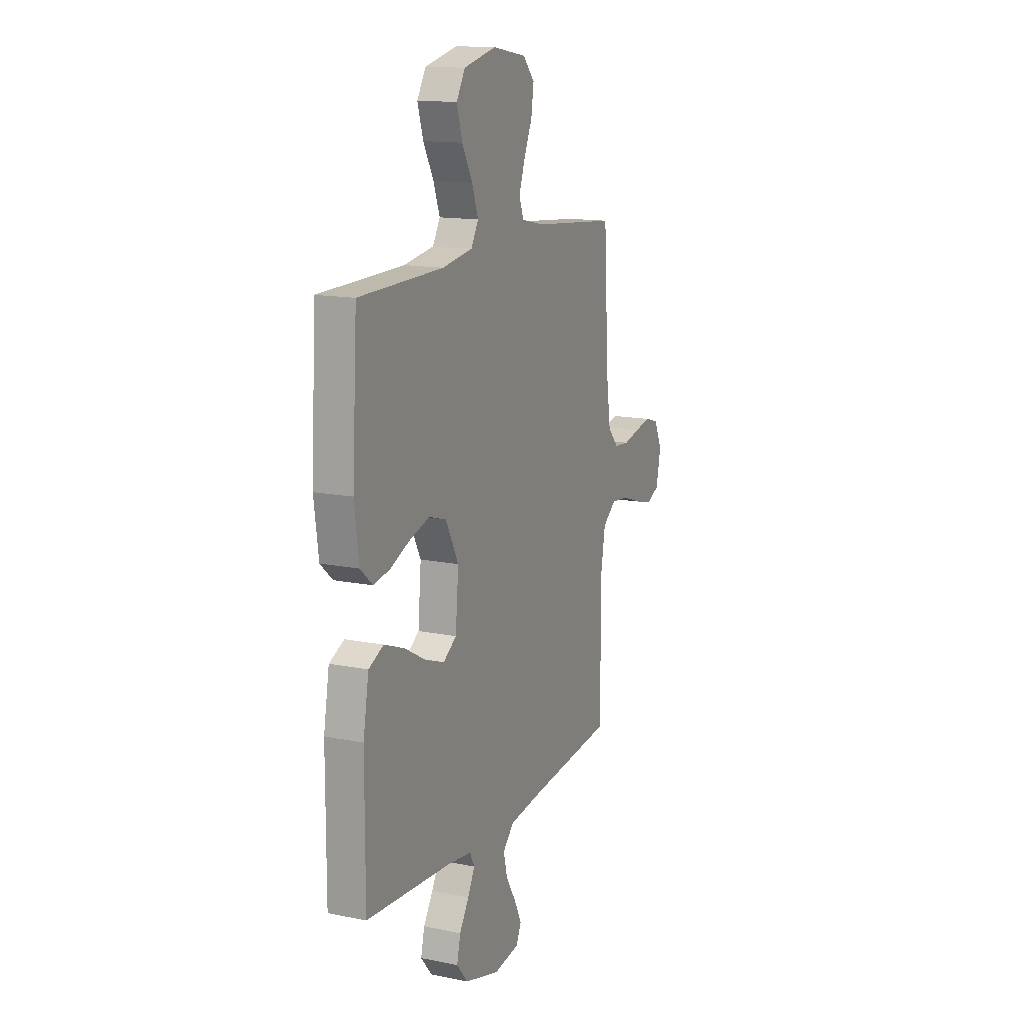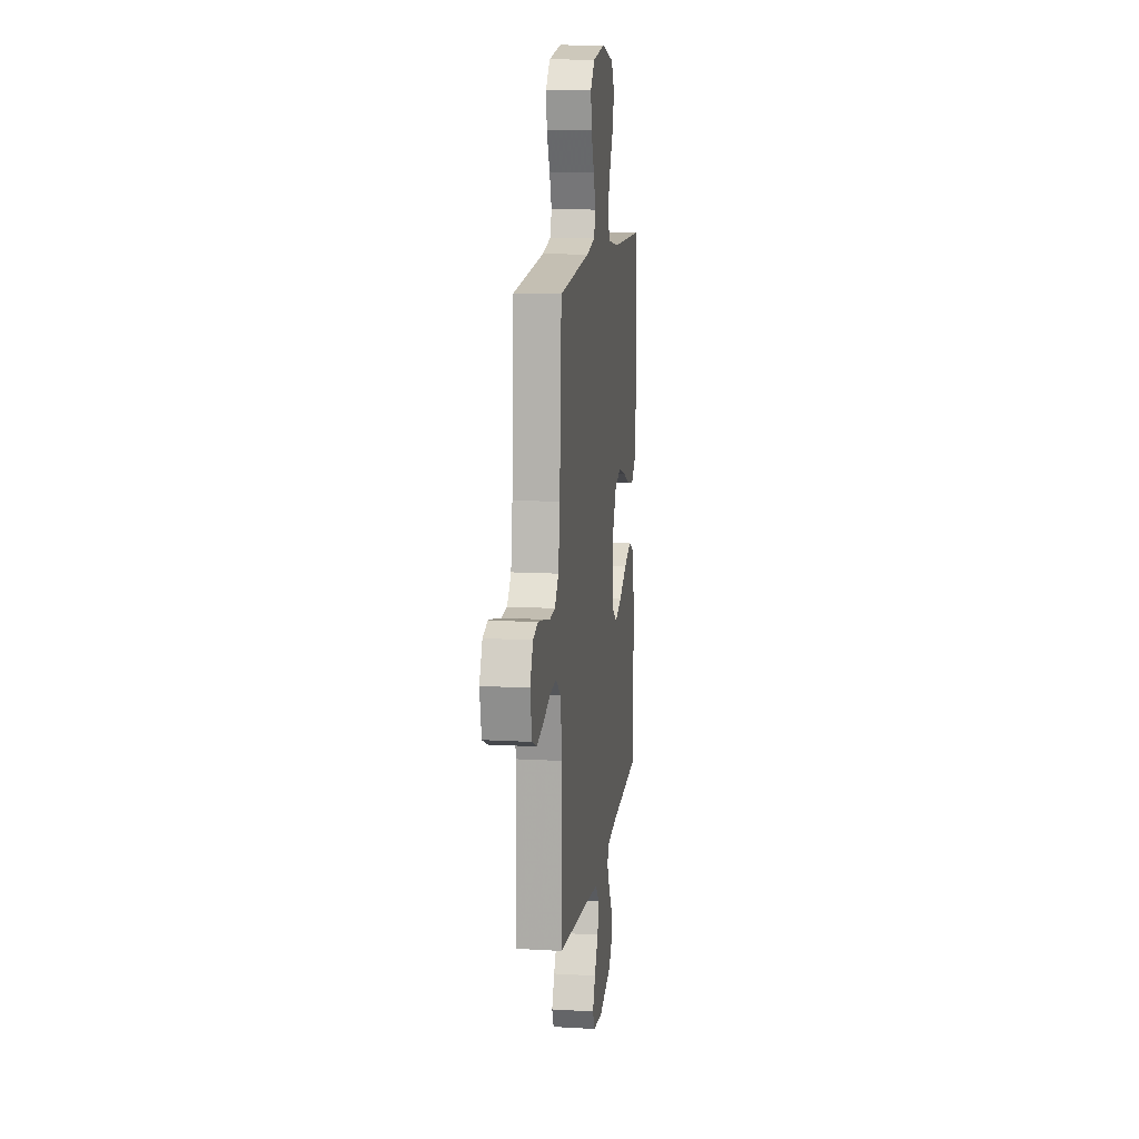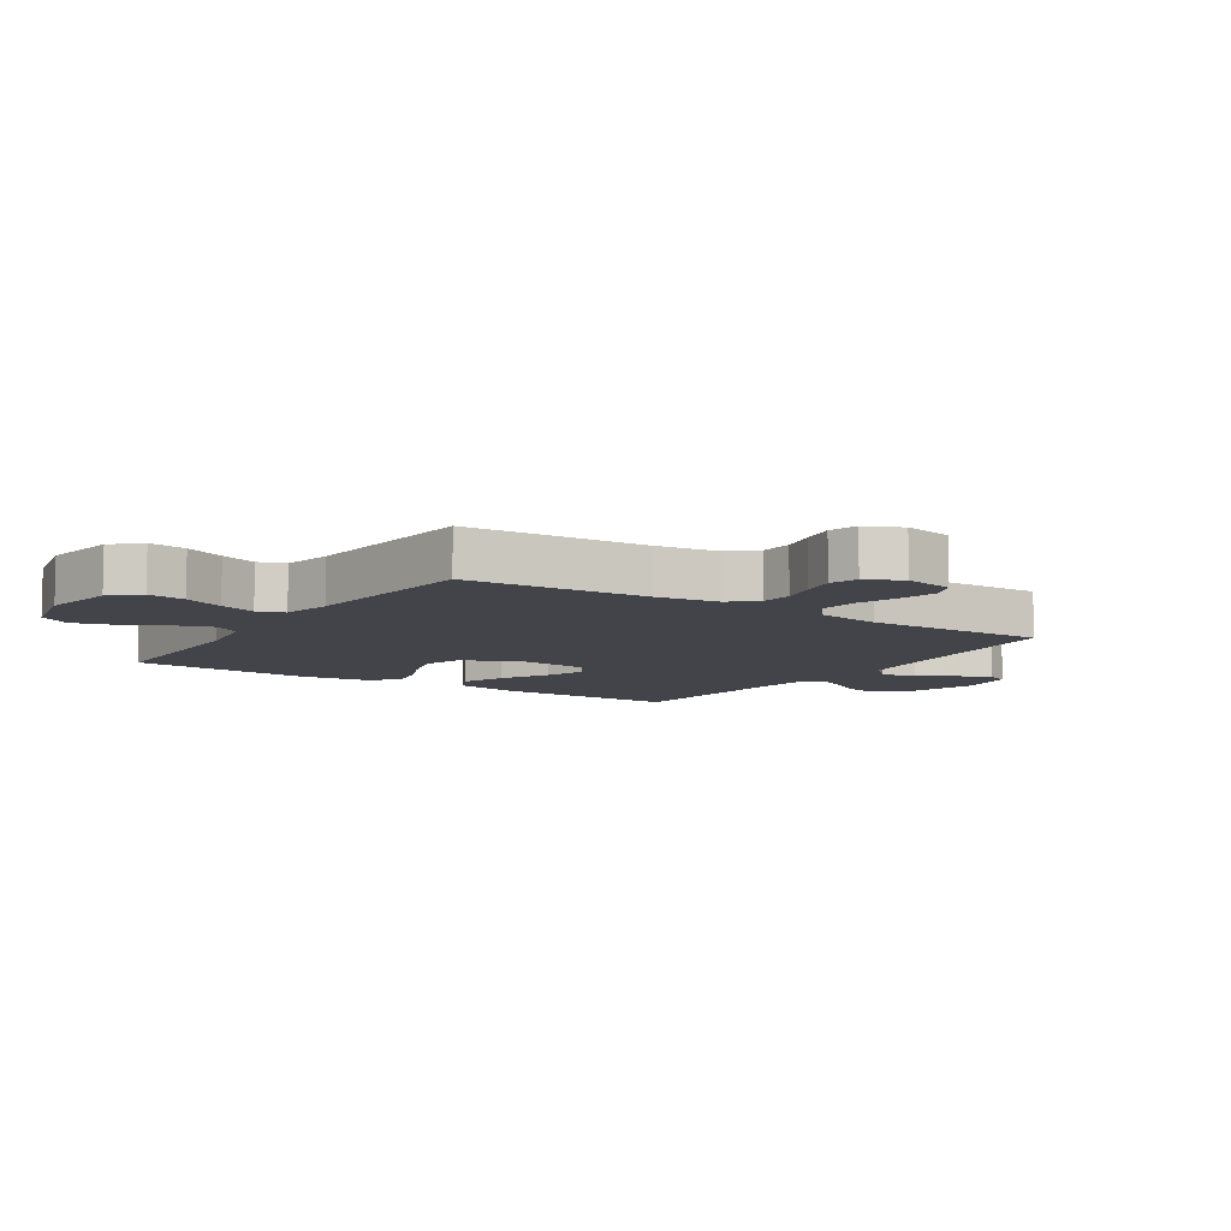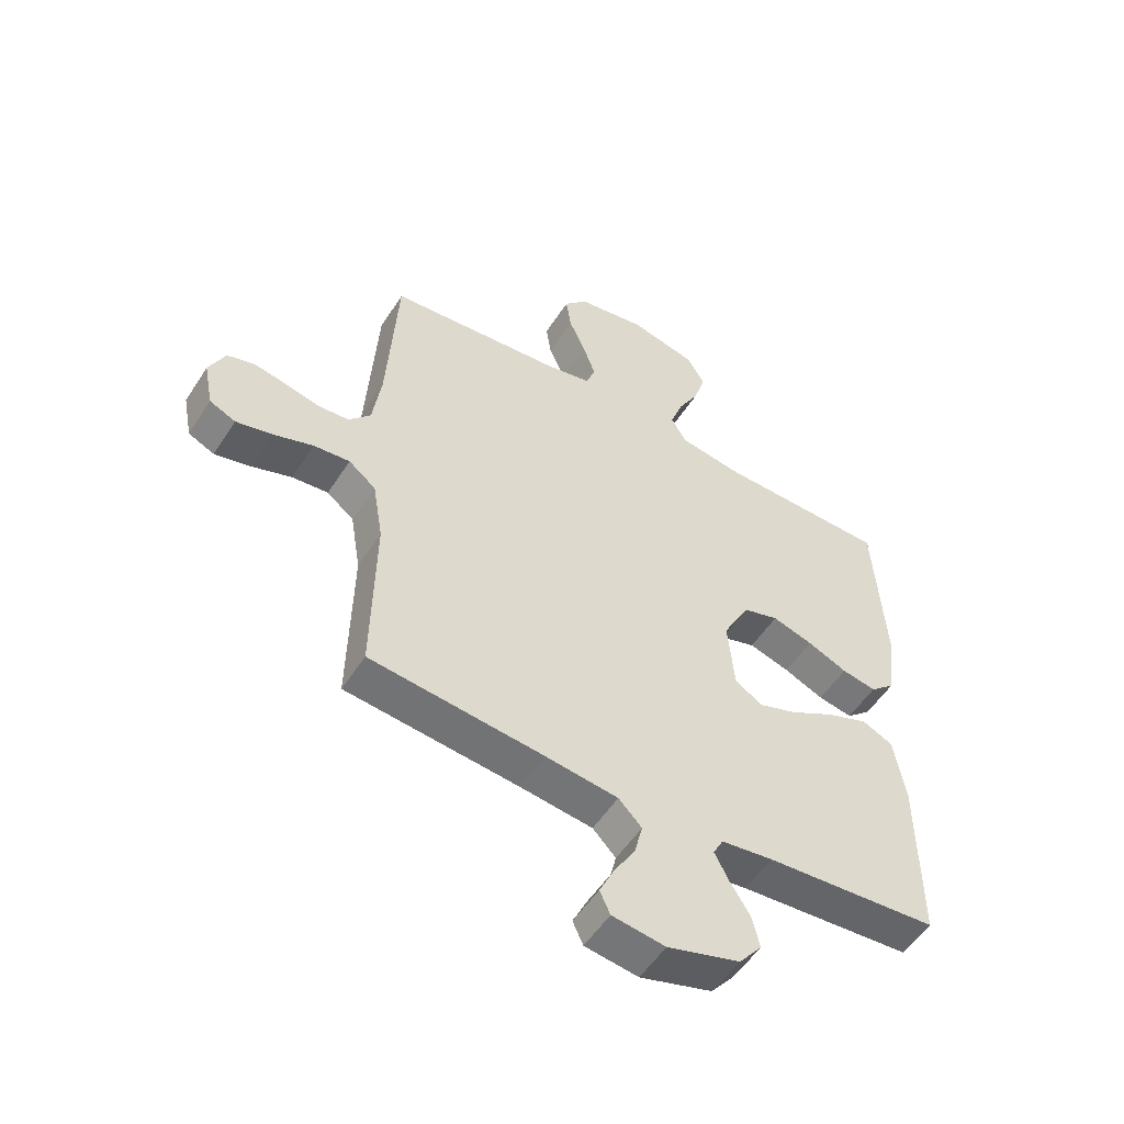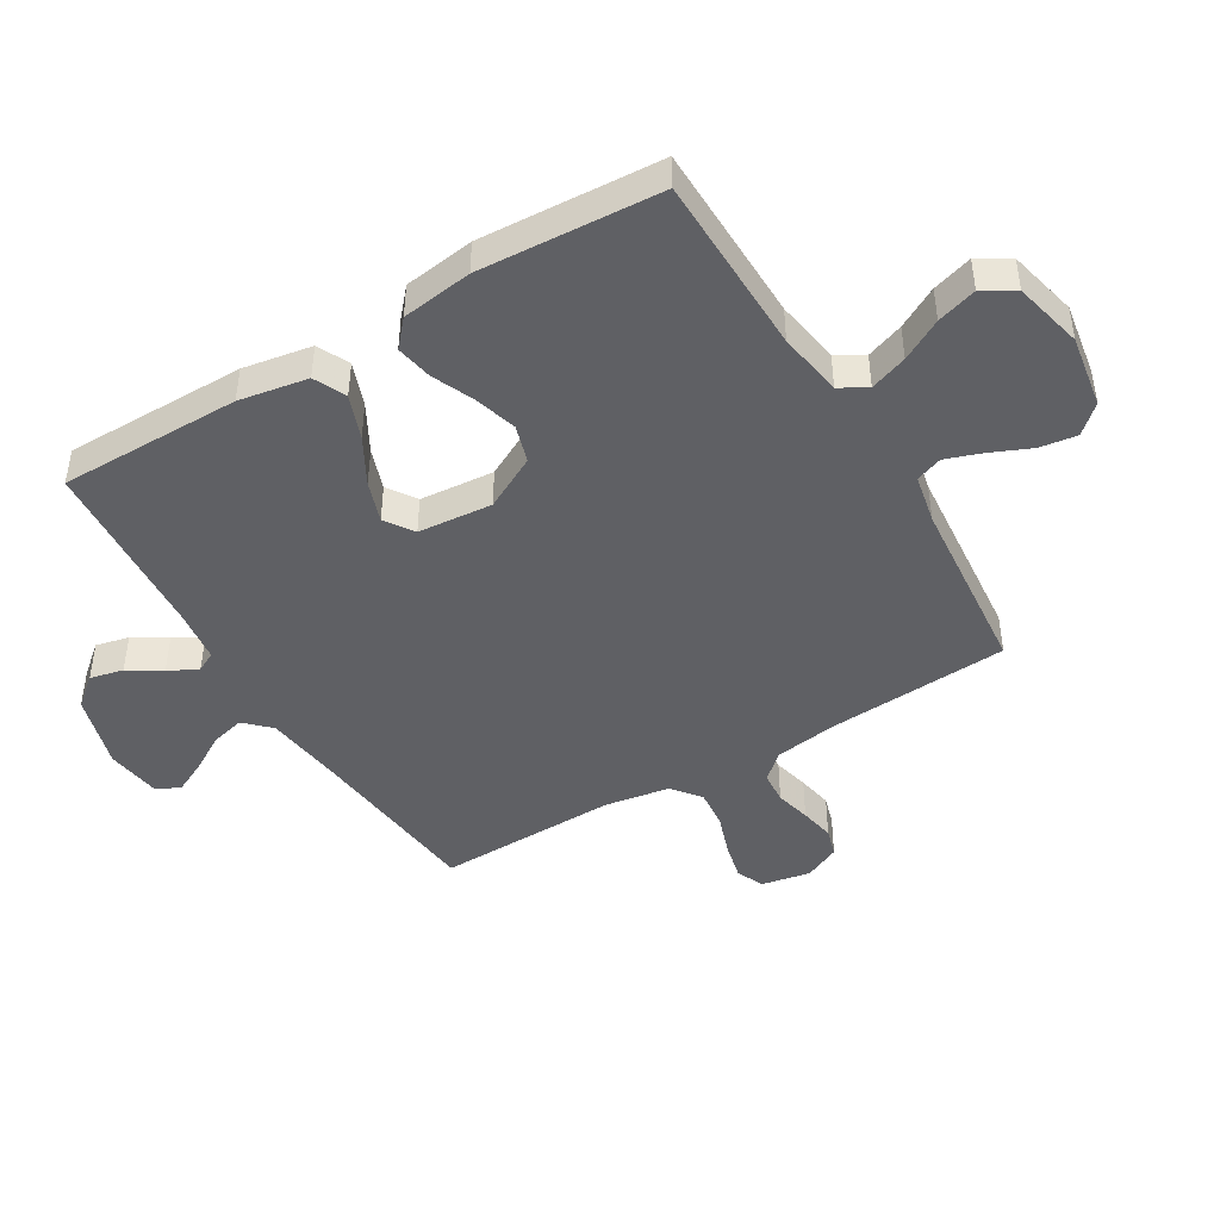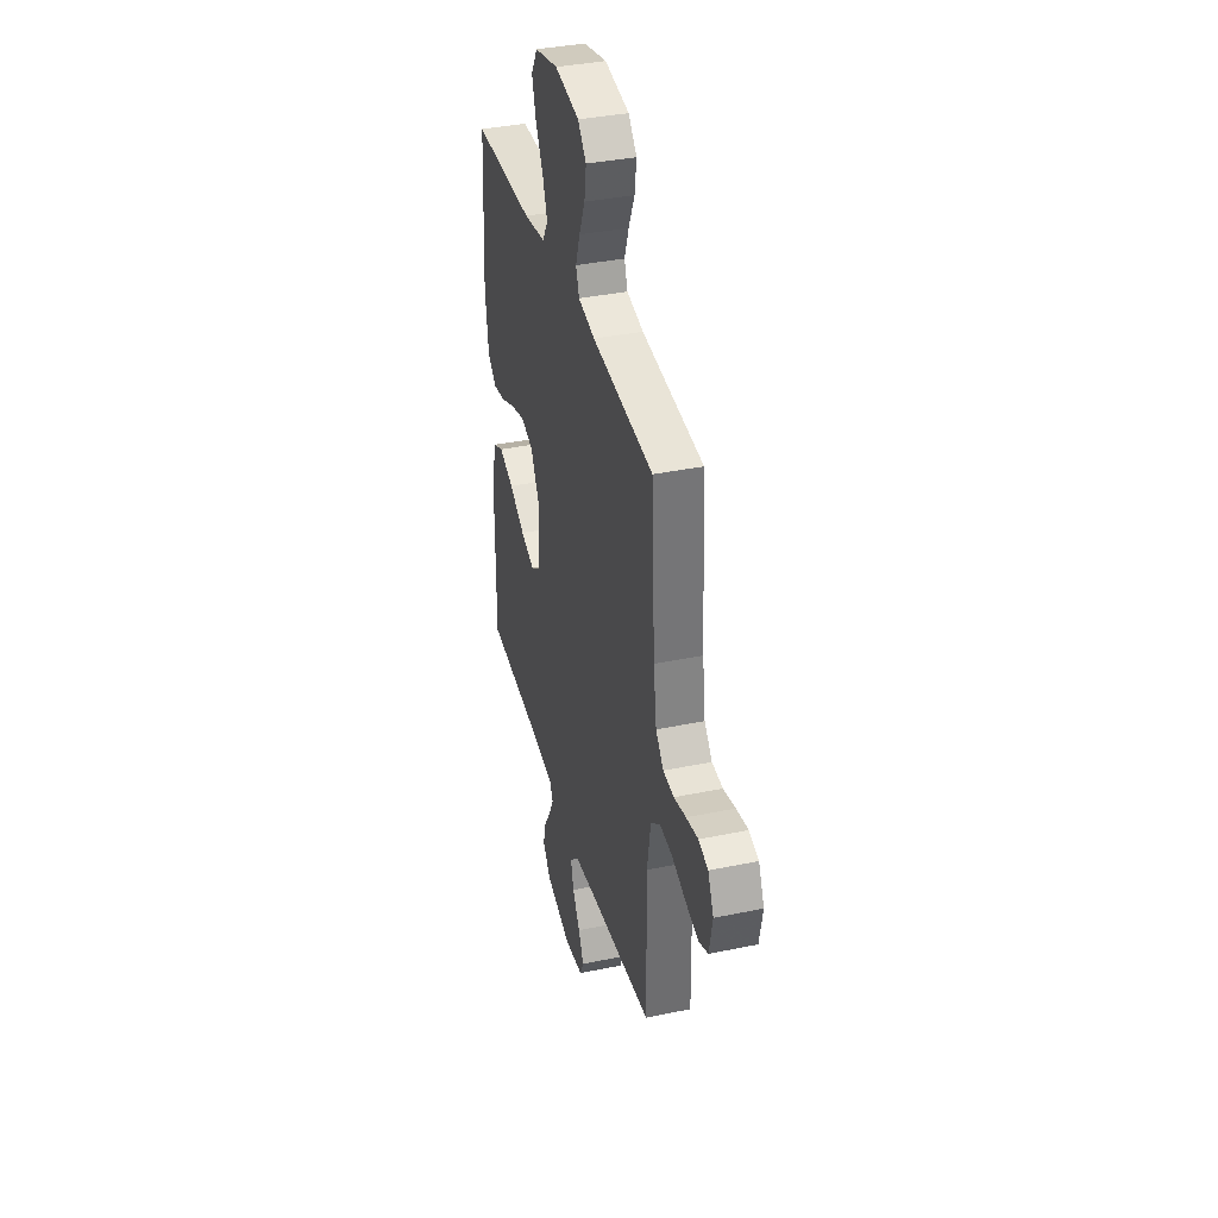
<metadata>
{"format":"obj","ext":"obj","renderer":"f3d","projection":"perspective","resolution":1024,"background":"white","views":[{"elev":14.4,"azim":-66.0,"up":"+Z"},{"elev":12.6,"azim":97.6,"up":"+Z"},{"elev":-8.4,"azim":56.6,"up":"+Y"},{"elev":-53.4,"azim":147.9,"up":"+Z"},{"elev":-45.0,"azim":-59.0,"up":"+Y"},{"elev":37.2,"azim":75.1,"up":"+Z"}]}
</metadata>
<code>
v -0.5 0.07 -0.5
v -0.499 0.07 -0.2
v -0.479 0.07 -0.086
v -0.426 0.07 -0.061
v -0.354 0.07 -0.088
v -0.277 0.07 -0.131
v -0.209 0.07 -0.155
v -0.162 0.07 -0.123
v -0.151 0.07 0
v -0.197 0.07 0.088
v -0.259 0.07 0.107
v -0.33 0.07 0.086
v -0.399 0.07 0.056
v -0.459 0.07 0.045
v -0.502 0.07 0.083
v -0.518 0.07 0.2
v -0.5 0.07 0.5
v -0.2 0.07 0.505
v -0.093 0.07 0.522
v -0.067 0.07 0.567
v -0.089 0.07 0.629
v -0.126 0.07 0.697
v -0.146 0.07 0.763
v -0.115 0.07 0.815
v 0 0.07 0.842
v 0.12 0.07 0.822
v 0.161 0.07 0.777
v 0.152 0.07 0.715
v 0.123 0.07 0.649
v 0.102 0.07 0.589
v 0.118 0.07 0.545
v 0.2 0.07 0.528
v 0.5 0.07 0.5
v 0.518 0.07 0.2
v 0.533 0.07 0.096
v 0.571 0.07 0.053
v 0.624 0.07 0.049
v 0.683 0.07 0.063
v 0.741 0.07 0.074
v 0.788 0.07 0.06
v 0.816 0.07 0
v 0.8 0.07 -0.081
v 0.755 0.07 -0.101
v 0.692 0.07 -0.086
v 0.623 0.07 -0.062
v 0.56 0.07 -0.056
v 0.513 0.07 -0.093
v 0.495 0.07 -0.2
v 0.5 0.07 -0.5
v 0.2 0.07 -0.531
v 0.074 0.07 -0.547
v 0.034 0.07 -0.588
v 0.048 0.07 -0.644
v 0.084 0.07 -0.704
v 0.11 0.07 -0.758
v 0.092 0.07 -0.797
v 0 0.07 -0.81
v -0.125 0.07 -0.773
v -0.165 0.07 -0.724
v -0.152 0.07 -0.669
v -0.118 0.07 -0.615
v -0.093 0.07 -0.567
v -0.11 0.07 -0.534
v -0.2 0.07 -0.522
v -0.5 0 -0.5
v -0.499 0 -0.2
v -0.479 0 -0.086
v -0.426 0 -0.061
v -0.354 0 -0.088
v -0.277 0 -0.131
v -0.209 0 -0.155
v -0.162 0 -0.123
v -0.151 0 0
v -0.197 0 0.088
v -0.259 0 0.107
v -0.33 0 0.086
v -0.399 0 0.056
v -0.459 0 0.045
v -0.502 0 0.083
v -0.518 0 0.2
v -0.5 0 0.5
v -0.2 0 0.505
v -0.093 0 0.522
v -0.067 0 0.567
v -0.089 0 0.629
v -0.126 0 0.697
v -0.146 0 0.763
v -0.115 0 0.815
v 0 0 0.842
v 0.12 0 0.822
v 0.161 0 0.777
v 0.152 0 0.715
v 0.123 0 0.649
v 0.102 0 0.589
v 0.118 0 0.545
v 0.2 0 0.528
v 0.5 0 0.5
v 0.518 0 0.2
v 0.533 0 0.096
v 0.571 0 0.053
v 0.624 0 0.049
v 0.683 0 0.063
v 0.741 0 0.074
v 0.788 0 0.06
v 0.816 0 0
v 0.8 0 -0.081
v 0.755 0 -0.101
v 0.692 0 -0.086
v 0.623 0 -0.062
v 0.56 0 -0.056
v 0.513 0 -0.093
v 0.495 0 -0.2
v 0.5 0 -0.5
v 0.2 0 -0.531
v 0.074 0 -0.547
v 0.034 0 -0.588
v 0.048 0 -0.644
v 0.084 0 -0.704
v 0.11 0 -0.758
v 0.092 0 -0.797
v 0 0 -0.81
v -0.125 0 -0.773
v -0.165 0 -0.724
v -0.152 0 -0.669
v -0.118 0 -0.615
v -0.093 0 -0.567
v -0.11 0 -0.534
v -0.2 0 -0.522
f 59 60 61
f 58 59 61
f 57 58 61
f 56 57 61
f 55 56 61
f 54 55 61
f 53 54 61
f 52 53 61 62
f 51 52 62 63
f 48 49 50
f 51 63 64
f 50 51 64
f 48 50 64
f 47 48 64
f 43 44 45
f 42 43 45
f 41 42 45
f 40 41 45
f 39 40 45
f 38 39 45
f 37 38 45
f 36 37 45 46
f 47 64 1
f 46 47 1
f 36 46 1
f 35 36 1
f 27 28 29
f 26 27 29
f 25 26 29
f 24 25 29
f 23 24 29
f 22 23 29
f 21 22 29
f 20 21 29 30
f 19 20 30 31
f 16 17 18
f 15 16 18
f 14 15 18
f 13 14 18
f 12 13 18
f 19 31 32
f 18 19 32
f 12 18 32
f 11 12 32
f 4 5 6
f 3 4 6
f 2 3 6
f 1 2 6
f 1 6 7
f 1 7 8
f 35 1 8
f 34 35 8
f 32 33 34
f 11 32 34
f 10 11 34
f 34 8 9
f 9 10 34
f 125 124 123
f 125 123 122
f 125 122 121
f 125 121 120
f 125 120 119
f 125 119 118
f 125 118 117
f 126 125 117 116
f 127 126 116 115
f 114 113 112
f 128 127 115
f 128 115 114
f 128 114 112
f 128 112 111
f 109 108 107
f 109 107 106
f 109 106 105
f 109 105 104
f 109 104 103
f 109 103 102
f 109 102 101
f 110 109 101 100
f 65 128 111
f 65 111 110
f 65 110 100
f 65 100 99
f 93 92 91
f 93 91 90
f 93 90 89
f 93 89 88
f 93 88 87
f 93 87 86
f 93 86 85
f 94 93 85 84
f 95 94 84 83
f 82 81 80
f 82 80 79
f 82 79 78
f 82 78 77
f 82 77 76
f 96 95 83
f 96 83 82
f 96 82 76
f 96 76 75
f 70 69 68
f 70 68 67
f 70 67 66
f 70 66 65
f 71 70 65
f 72 71 65
f 72 65 99
f 72 99 98
f 98 97 96
f 98 96 75
f 98 75 74
f 73 72 98
f 98 74 73
f 1 65 66 2
f 2 66 67 3
f 3 67 68 4
f 4 68 69 5
f 5 69 70 6
f 6 70 71 7
f 7 71 72 8
f 8 72 73 9
f 9 73 74 10
f 10 74 75 11
f 11 75 76 12
f 12 76 77 13
f 13 77 78 14
f 14 78 79 15
f 15 79 80 16
f 16 80 81 17
f 17 81 82 18
f 18 82 83 19
f 19 83 84 20
f 20 84 85 21
f 21 85 86 22
f 22 86 87 23
f 23 87 88 24
f 24 88 89 25
f 25 89 90 26
f 26 90 91 27
f 27 91 92 28
f 28 92 93 29
f 29 93 94 30
f 30 94 95 31
f 31 95 96 32
f 32 96 97 33
f 33 97 98 34
f 34 98 99 35
f 35 99 100 36
f 36 100 101 37
f 37 101 102 38
f 38 102 103 39
f 39 103 104 40
f 40 104 105 41
f 41 105 106 42
f 42 106 107 43
f 43 107 108 44
f 44 108 109 45
f 45 109 110 46
f 46 110 111 47
f 47 111 112 48
f 48 112 113 49
f 49 113 114 50
f 50 114 115 51
f 51 115 116 52
f 52 116 117 53
f 53 117 118 54
f 54 118 119 55
f 55 119 120 56
f 56 120 121 57
f 57 121 122 58
f 58 122 123 59
f 59 123 124 60
f 60 124 125 61
f 61 125 126 62
f 62 126 127 63
f 63 127 128 64
f 64 128 65 1

</code>
